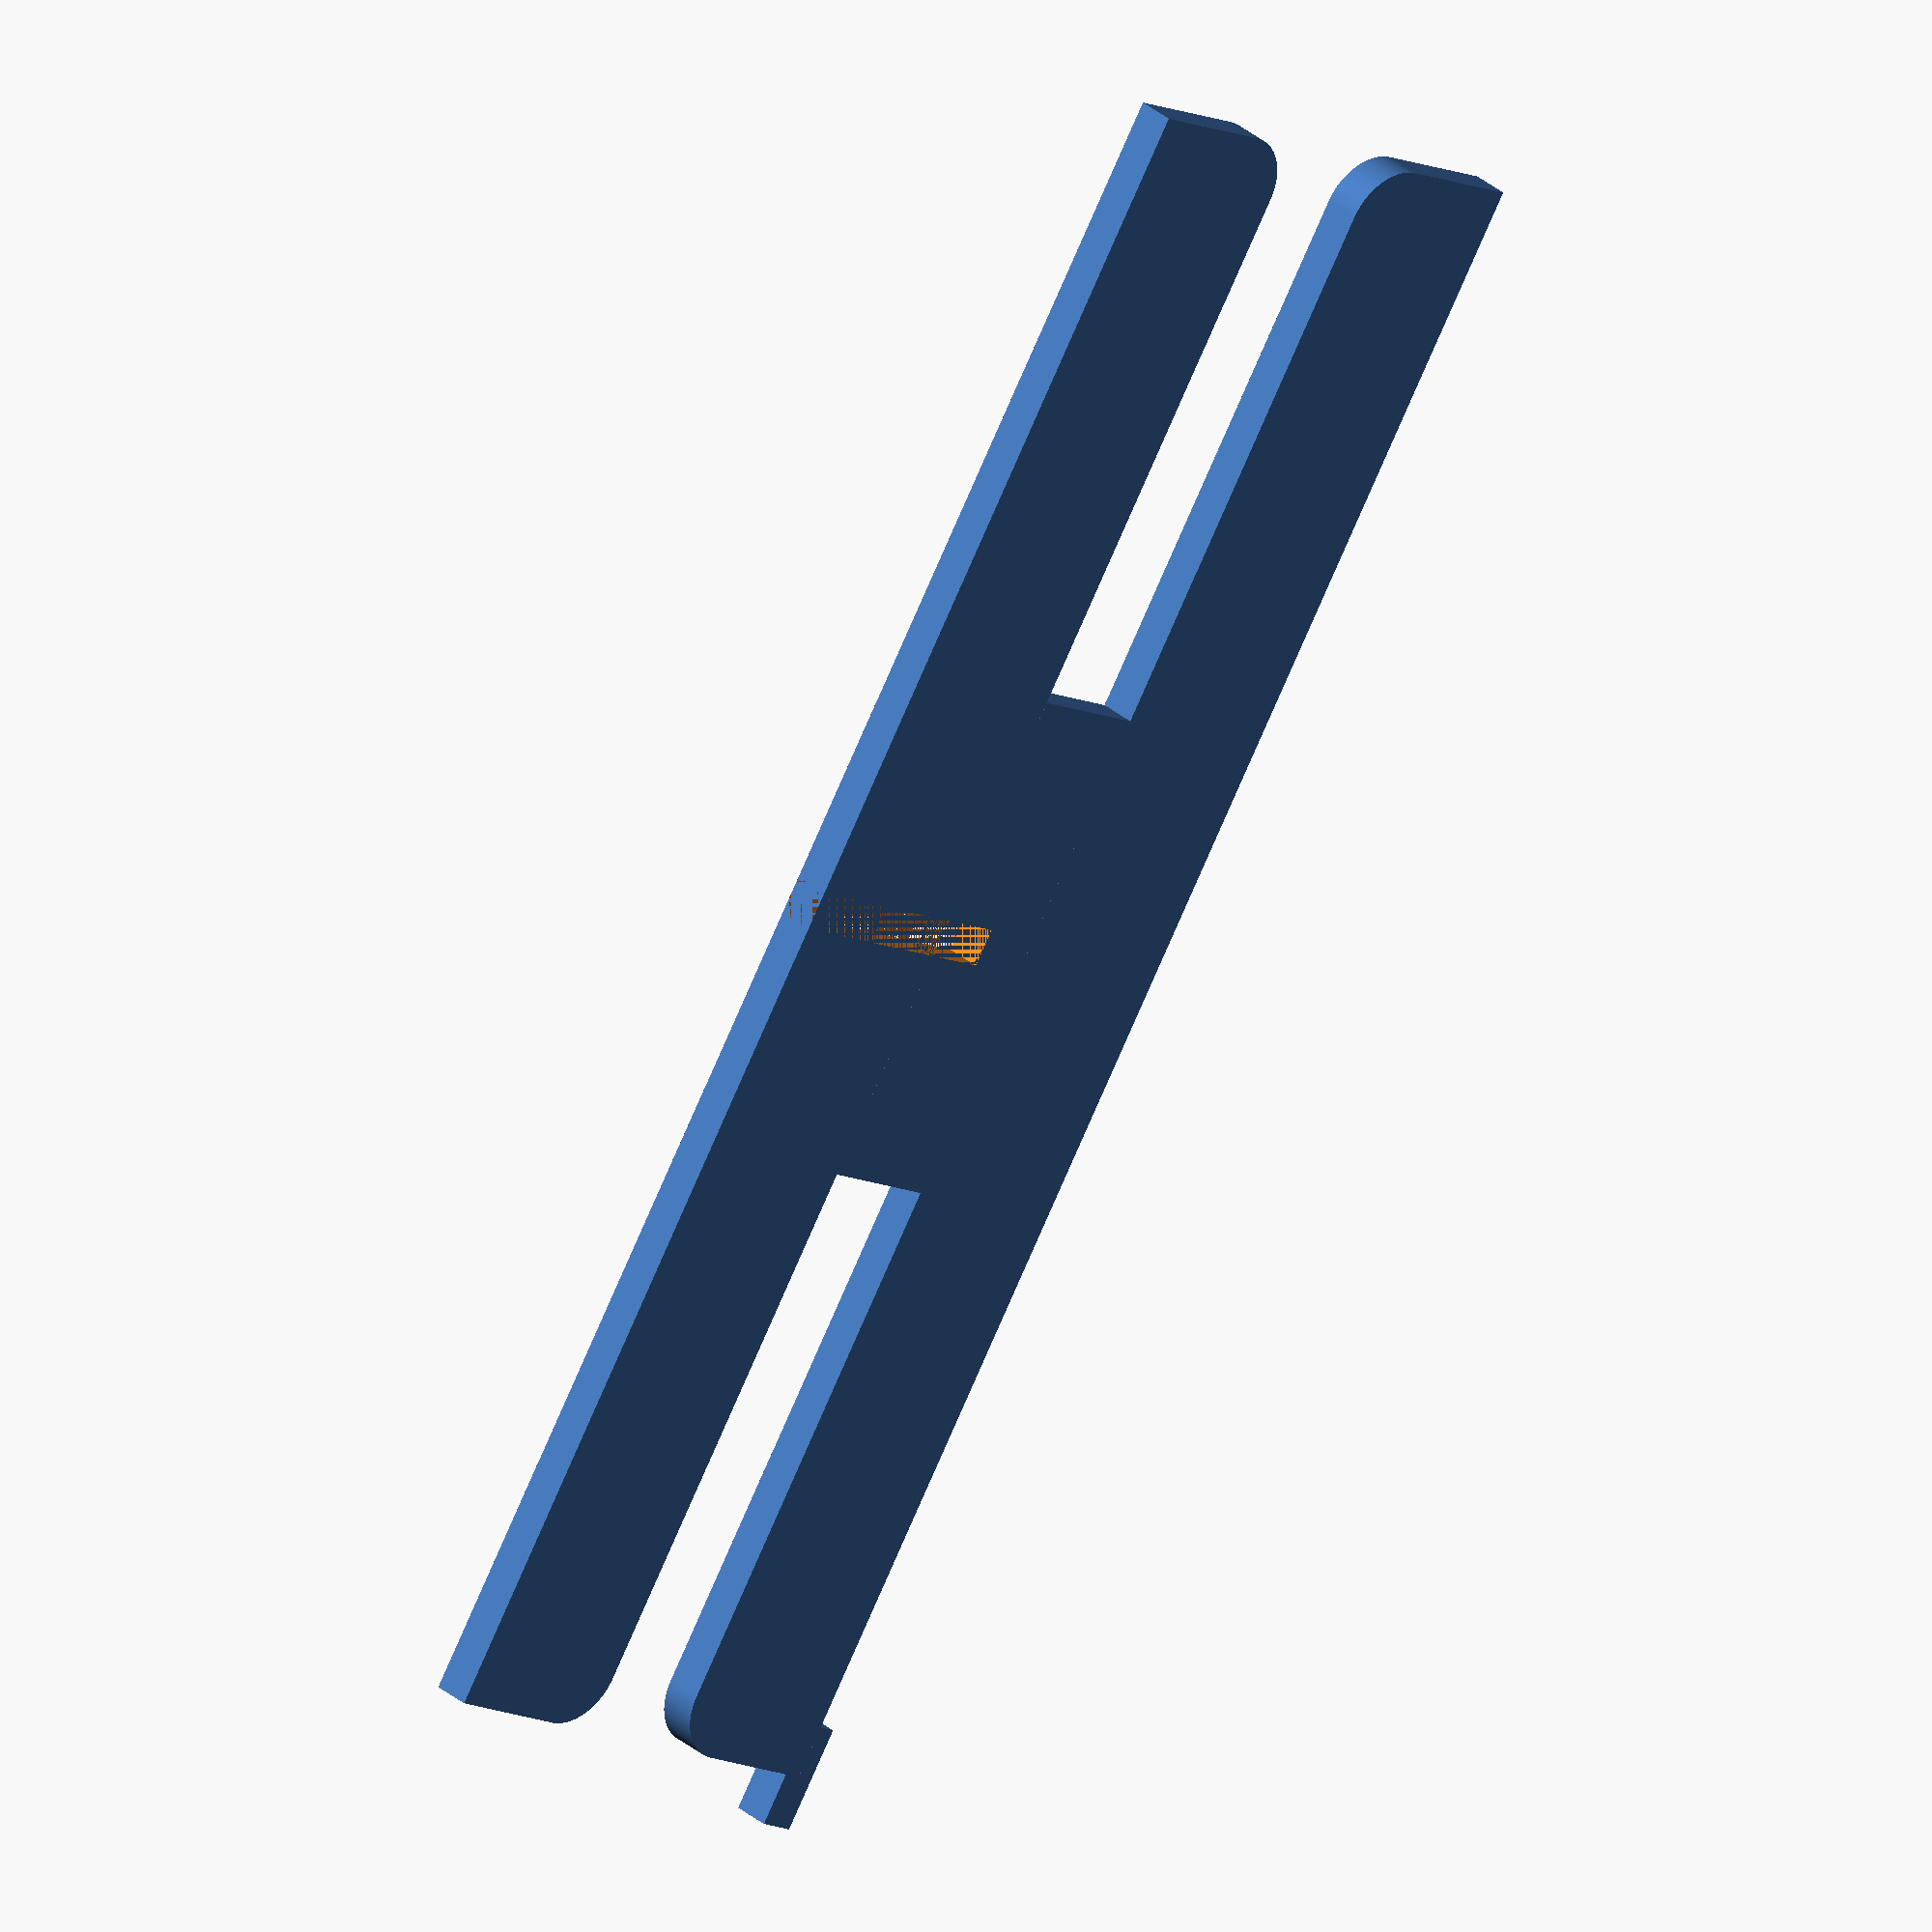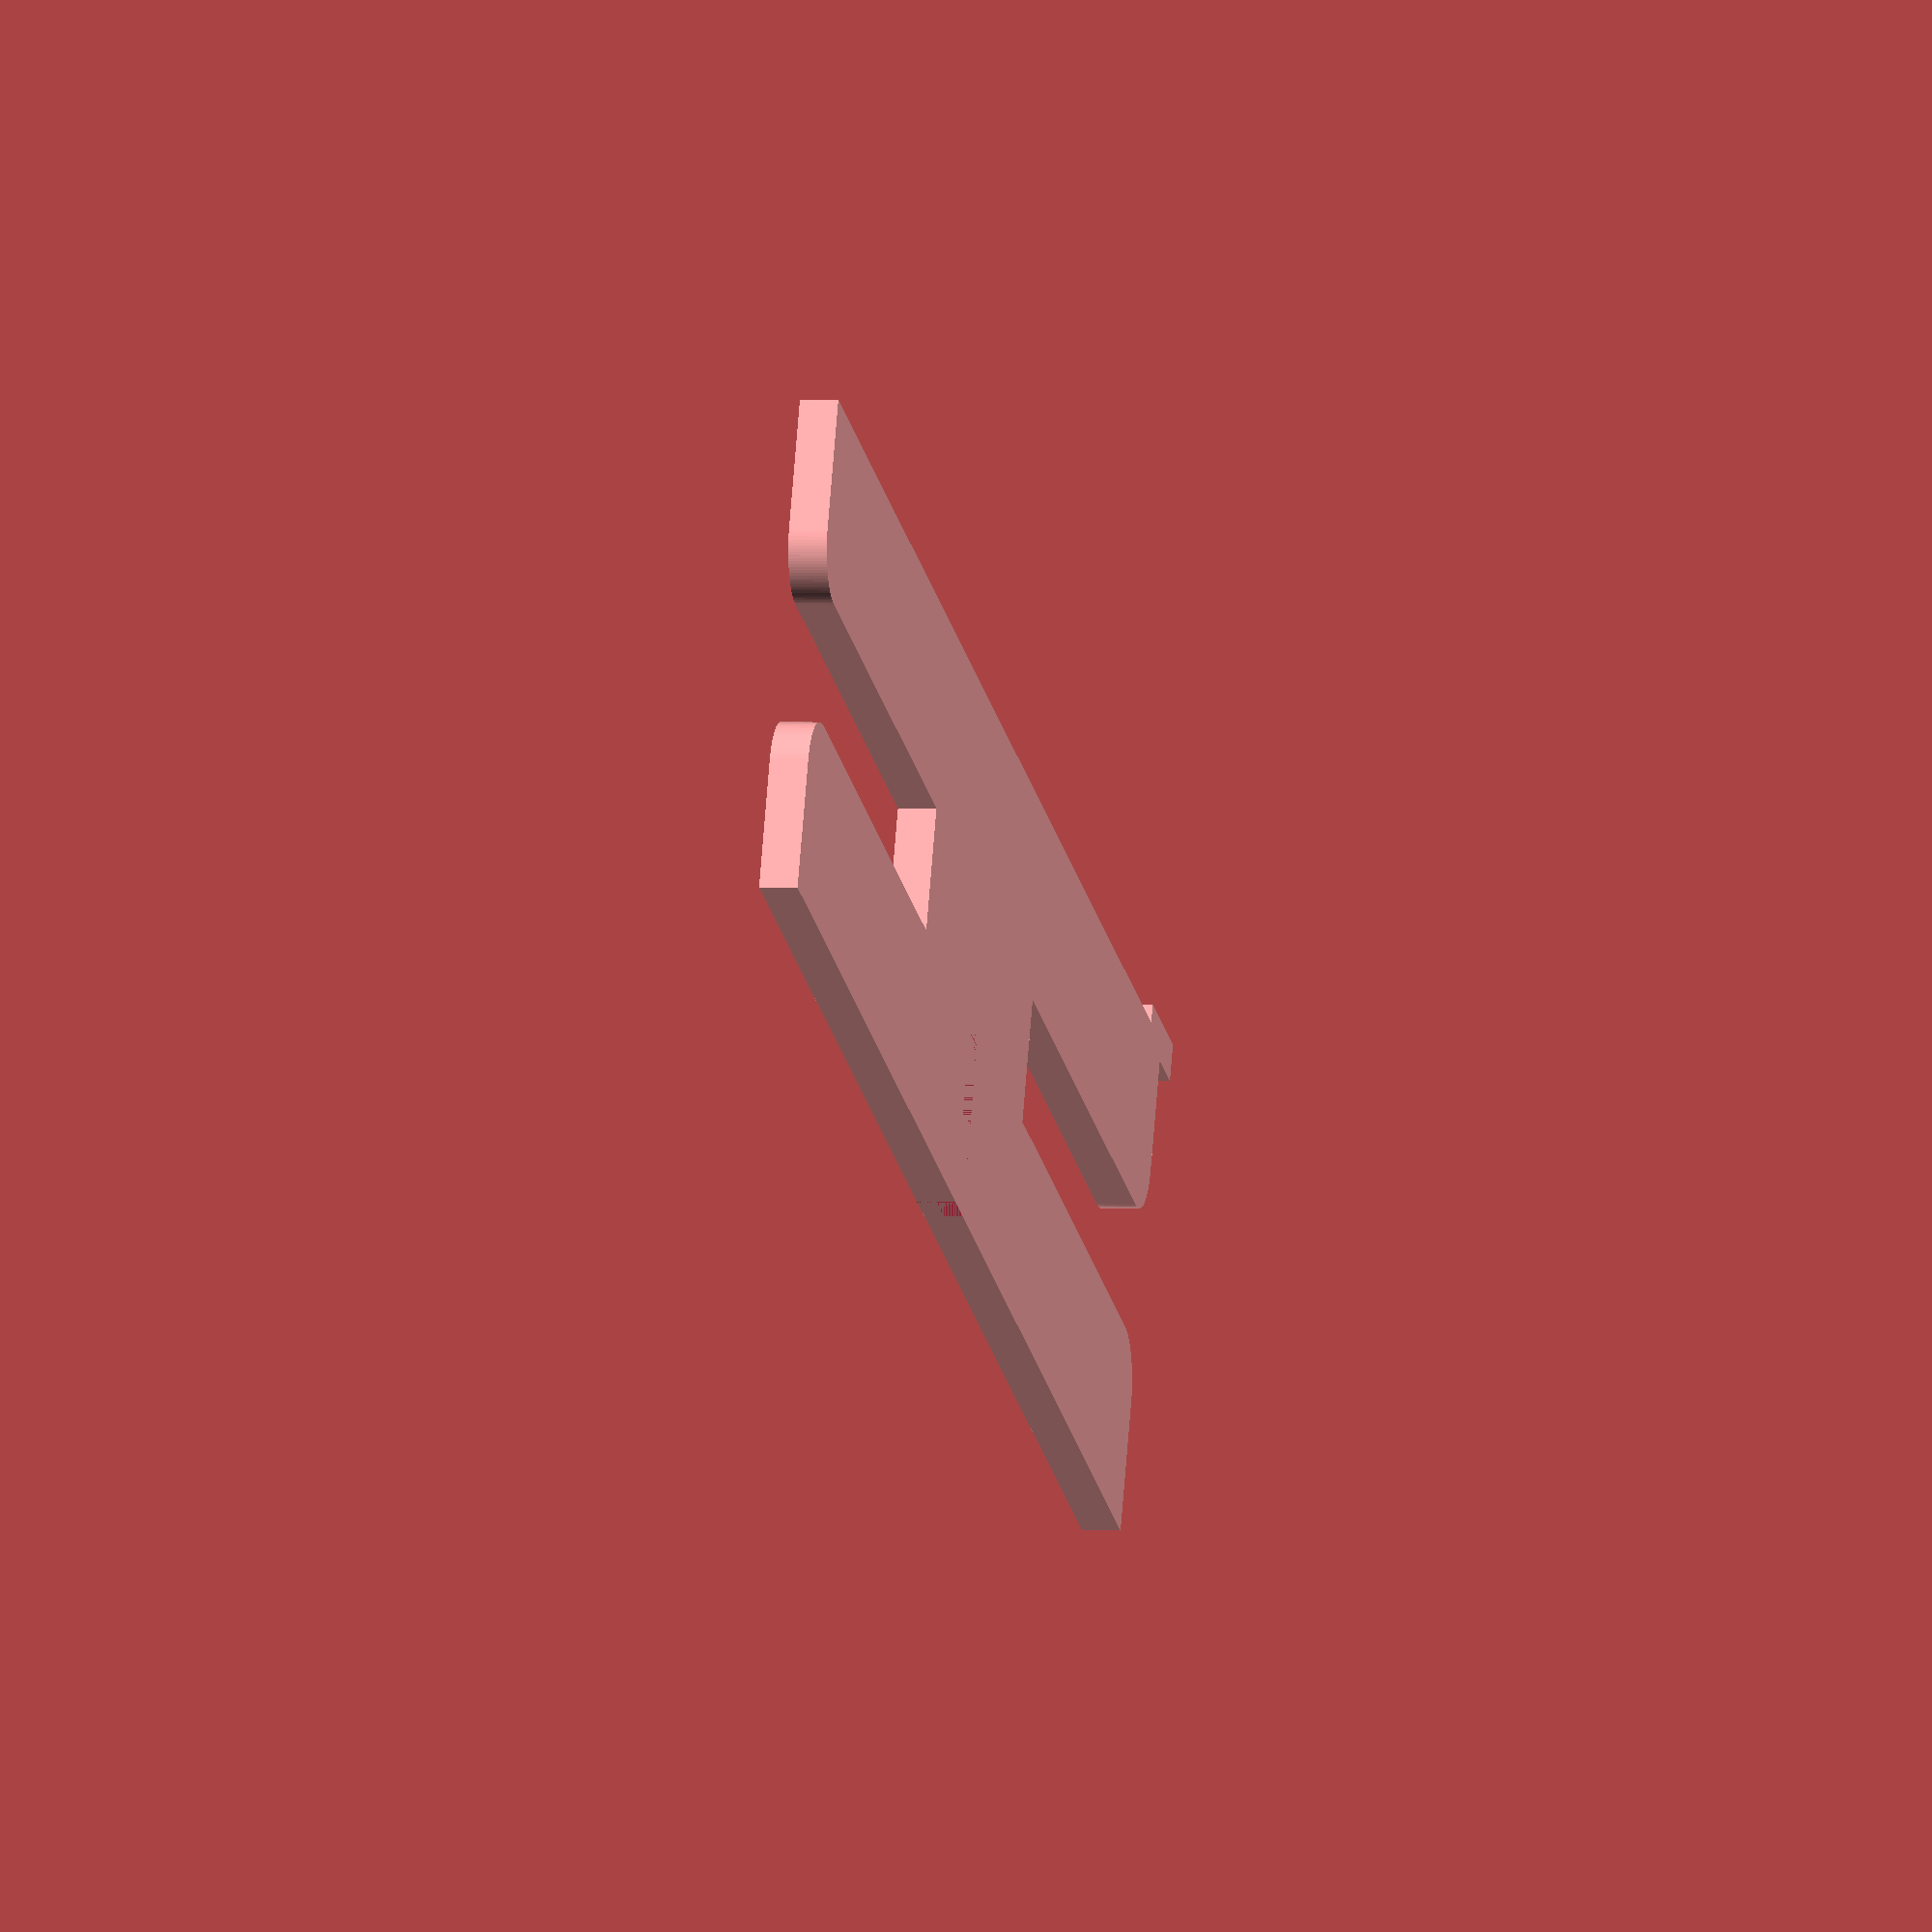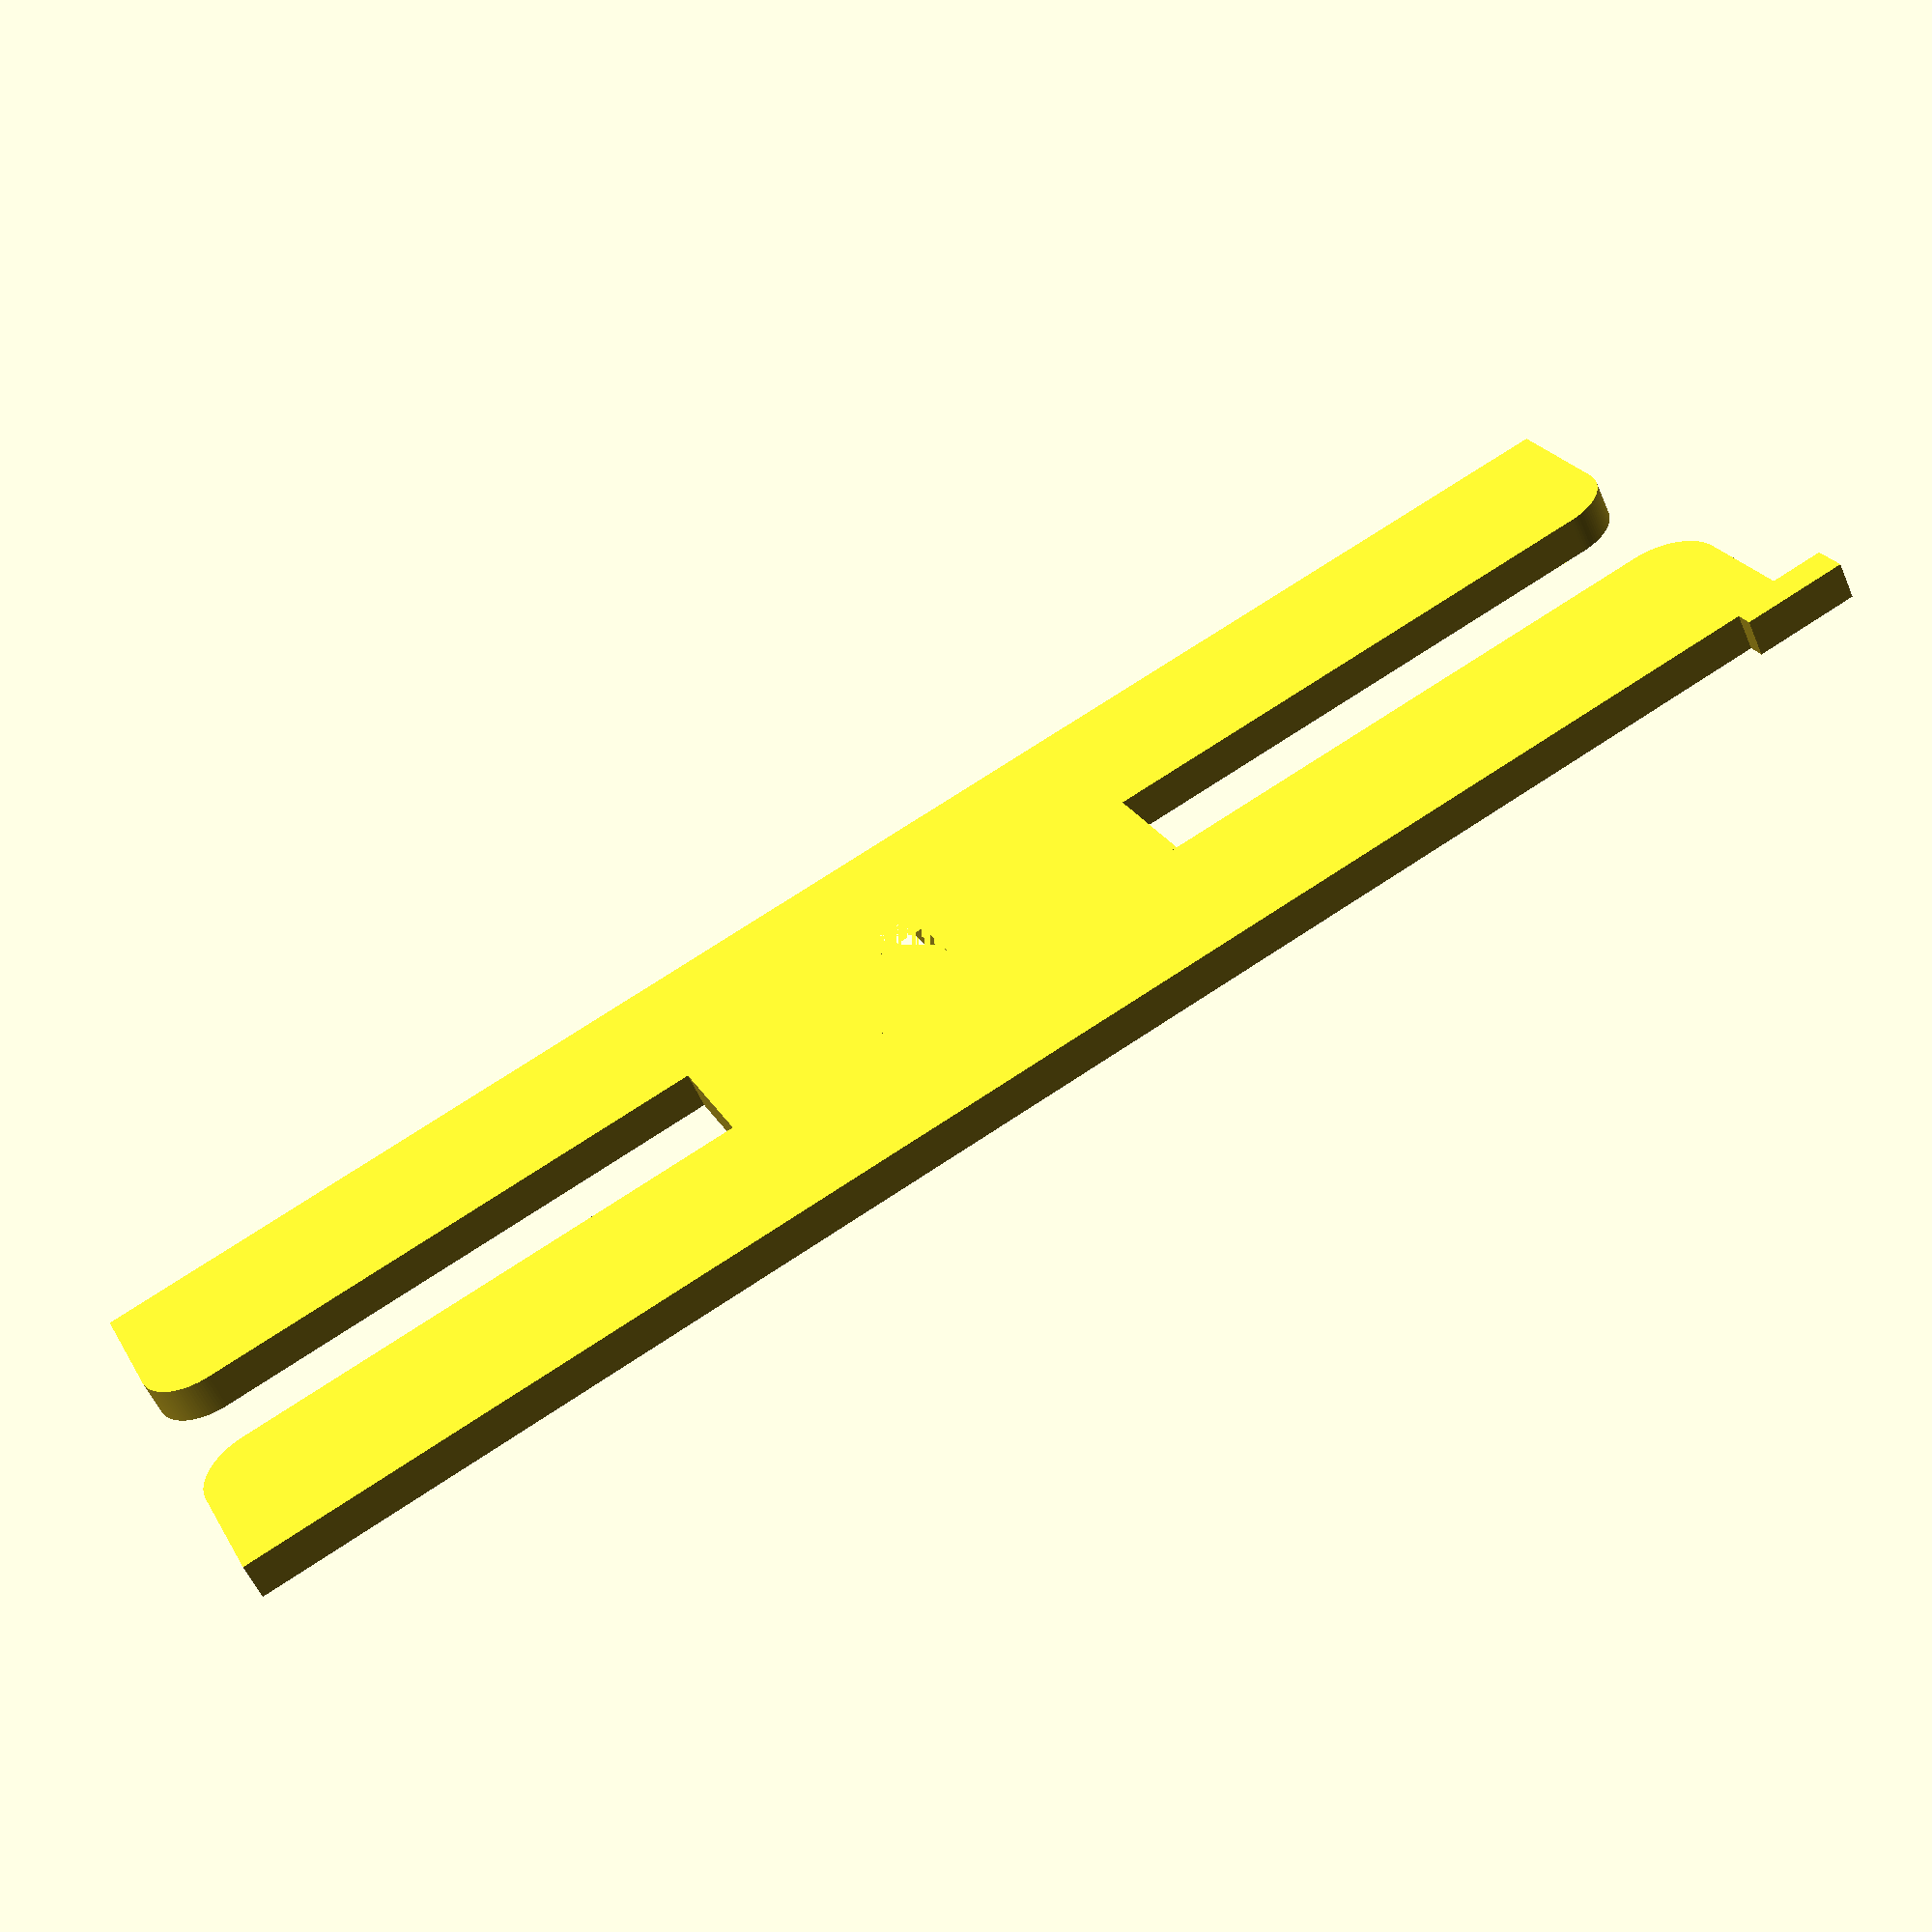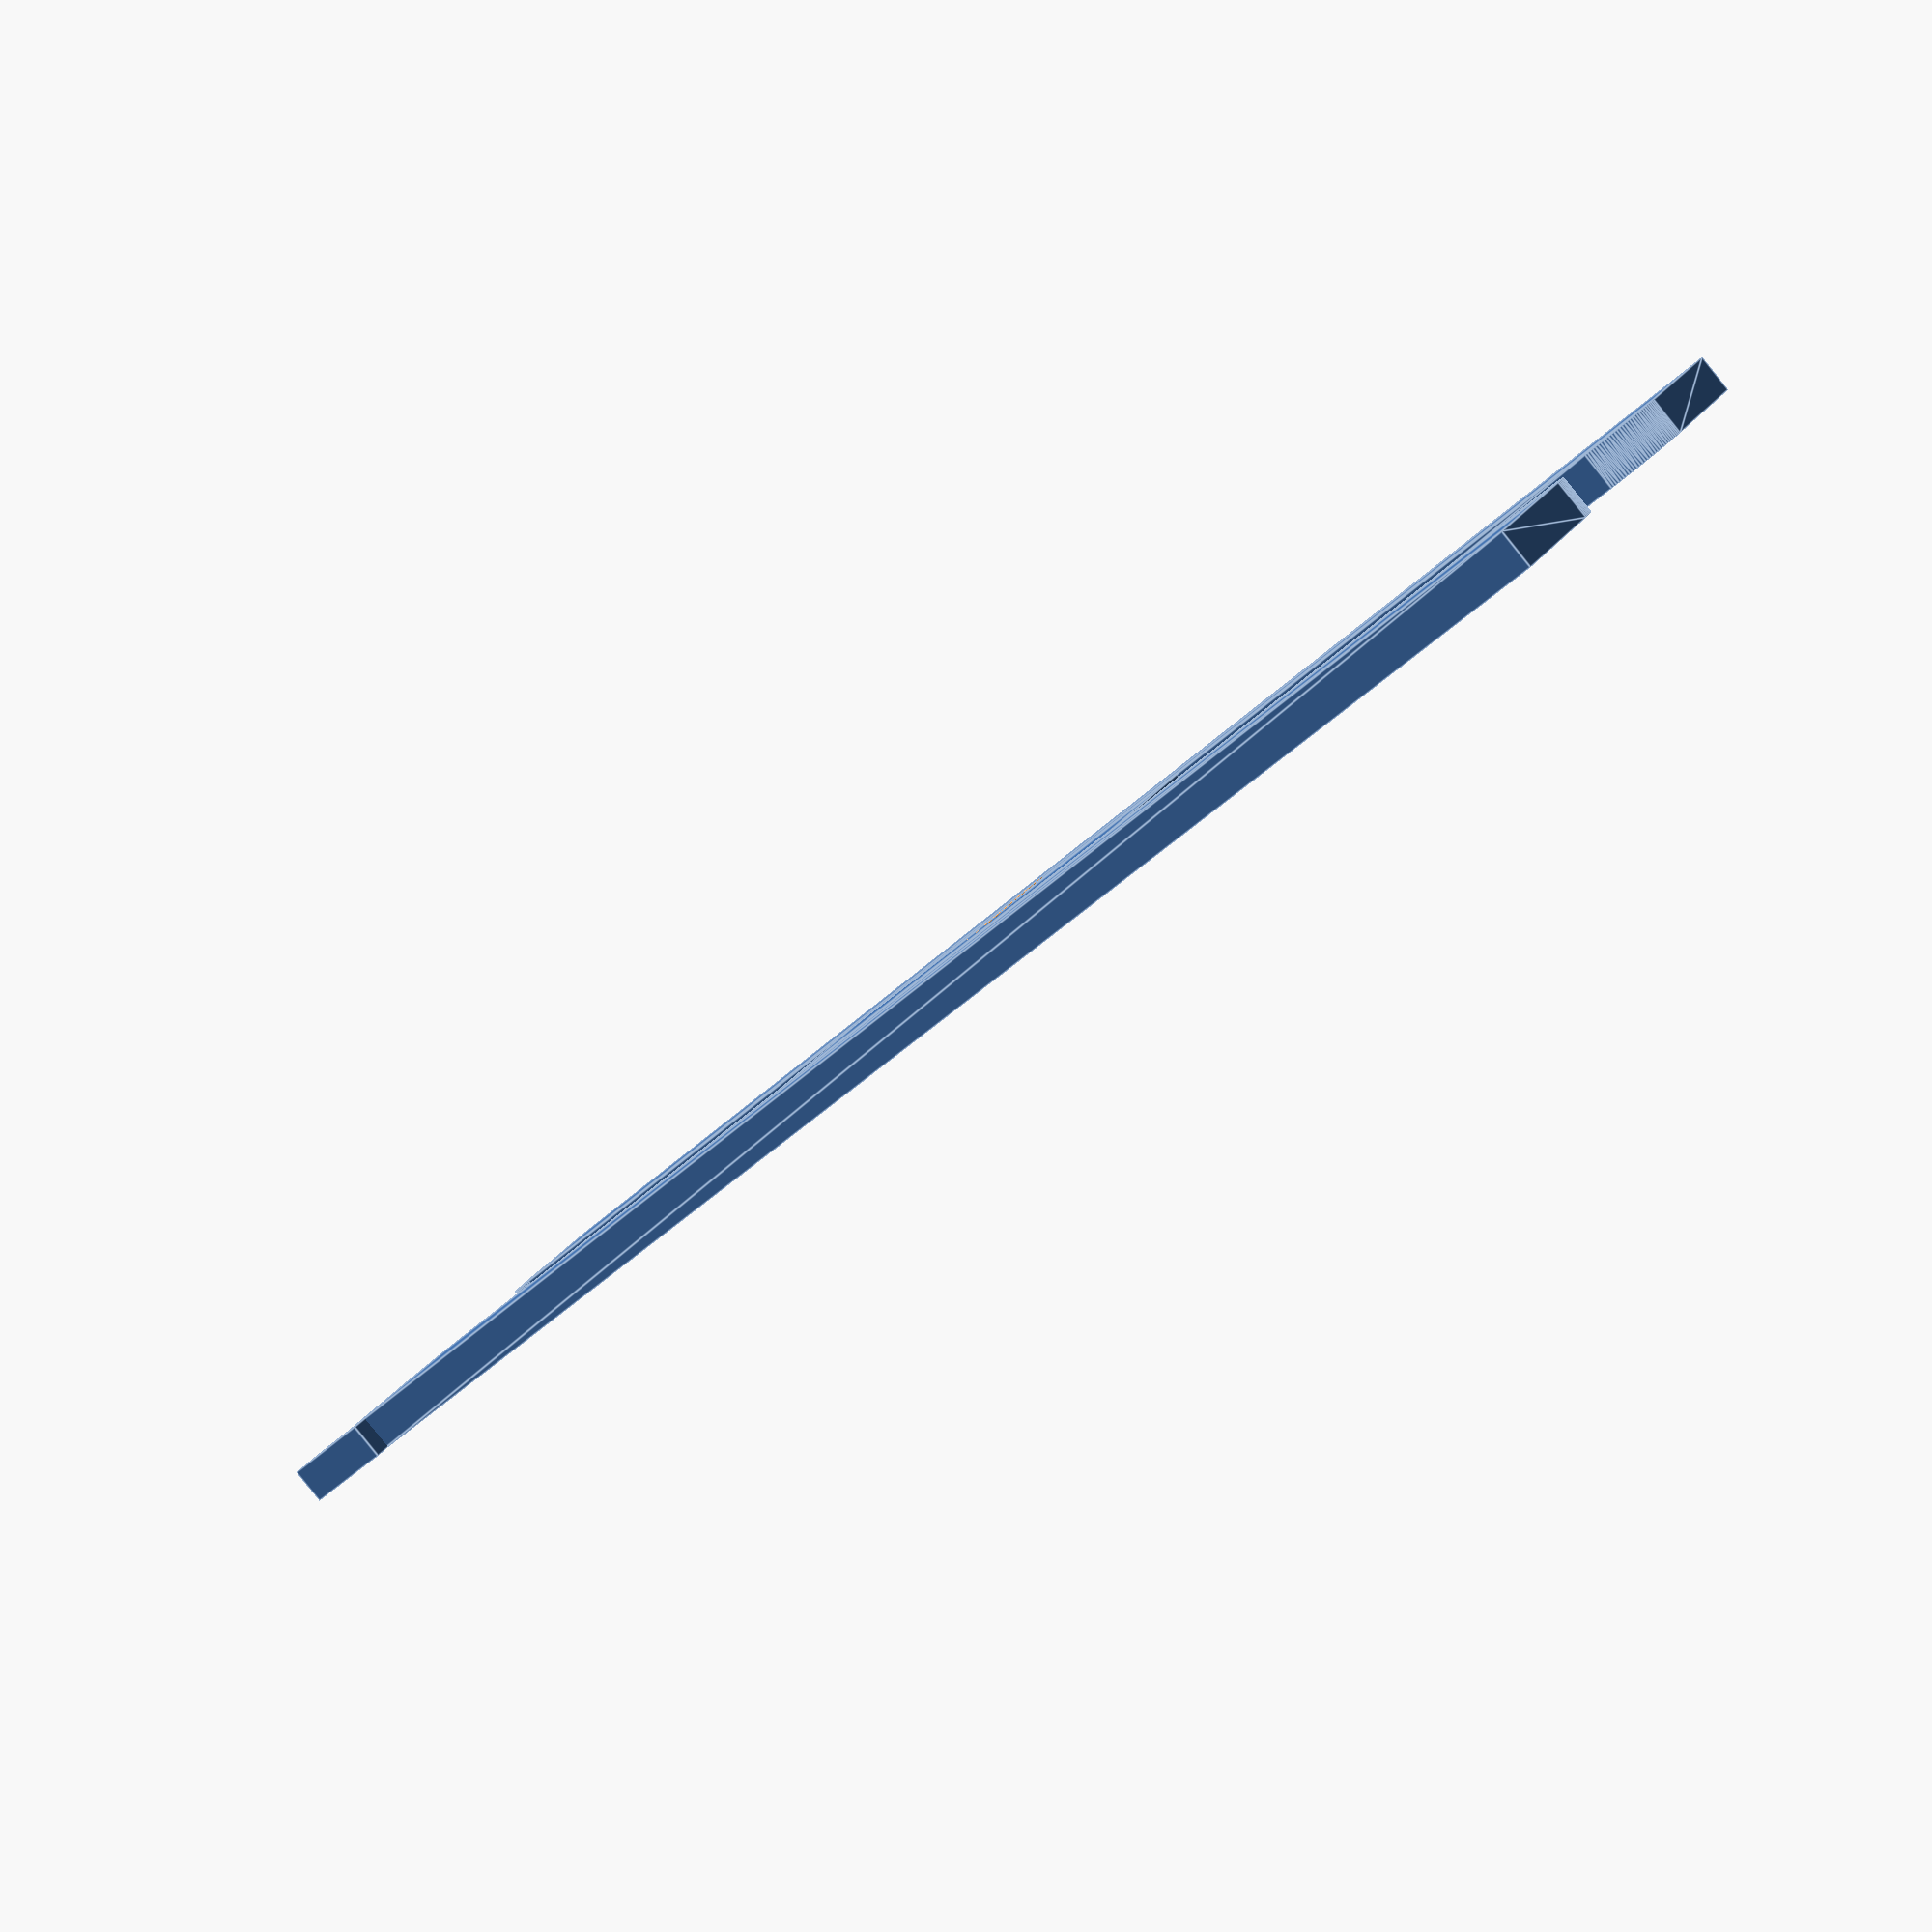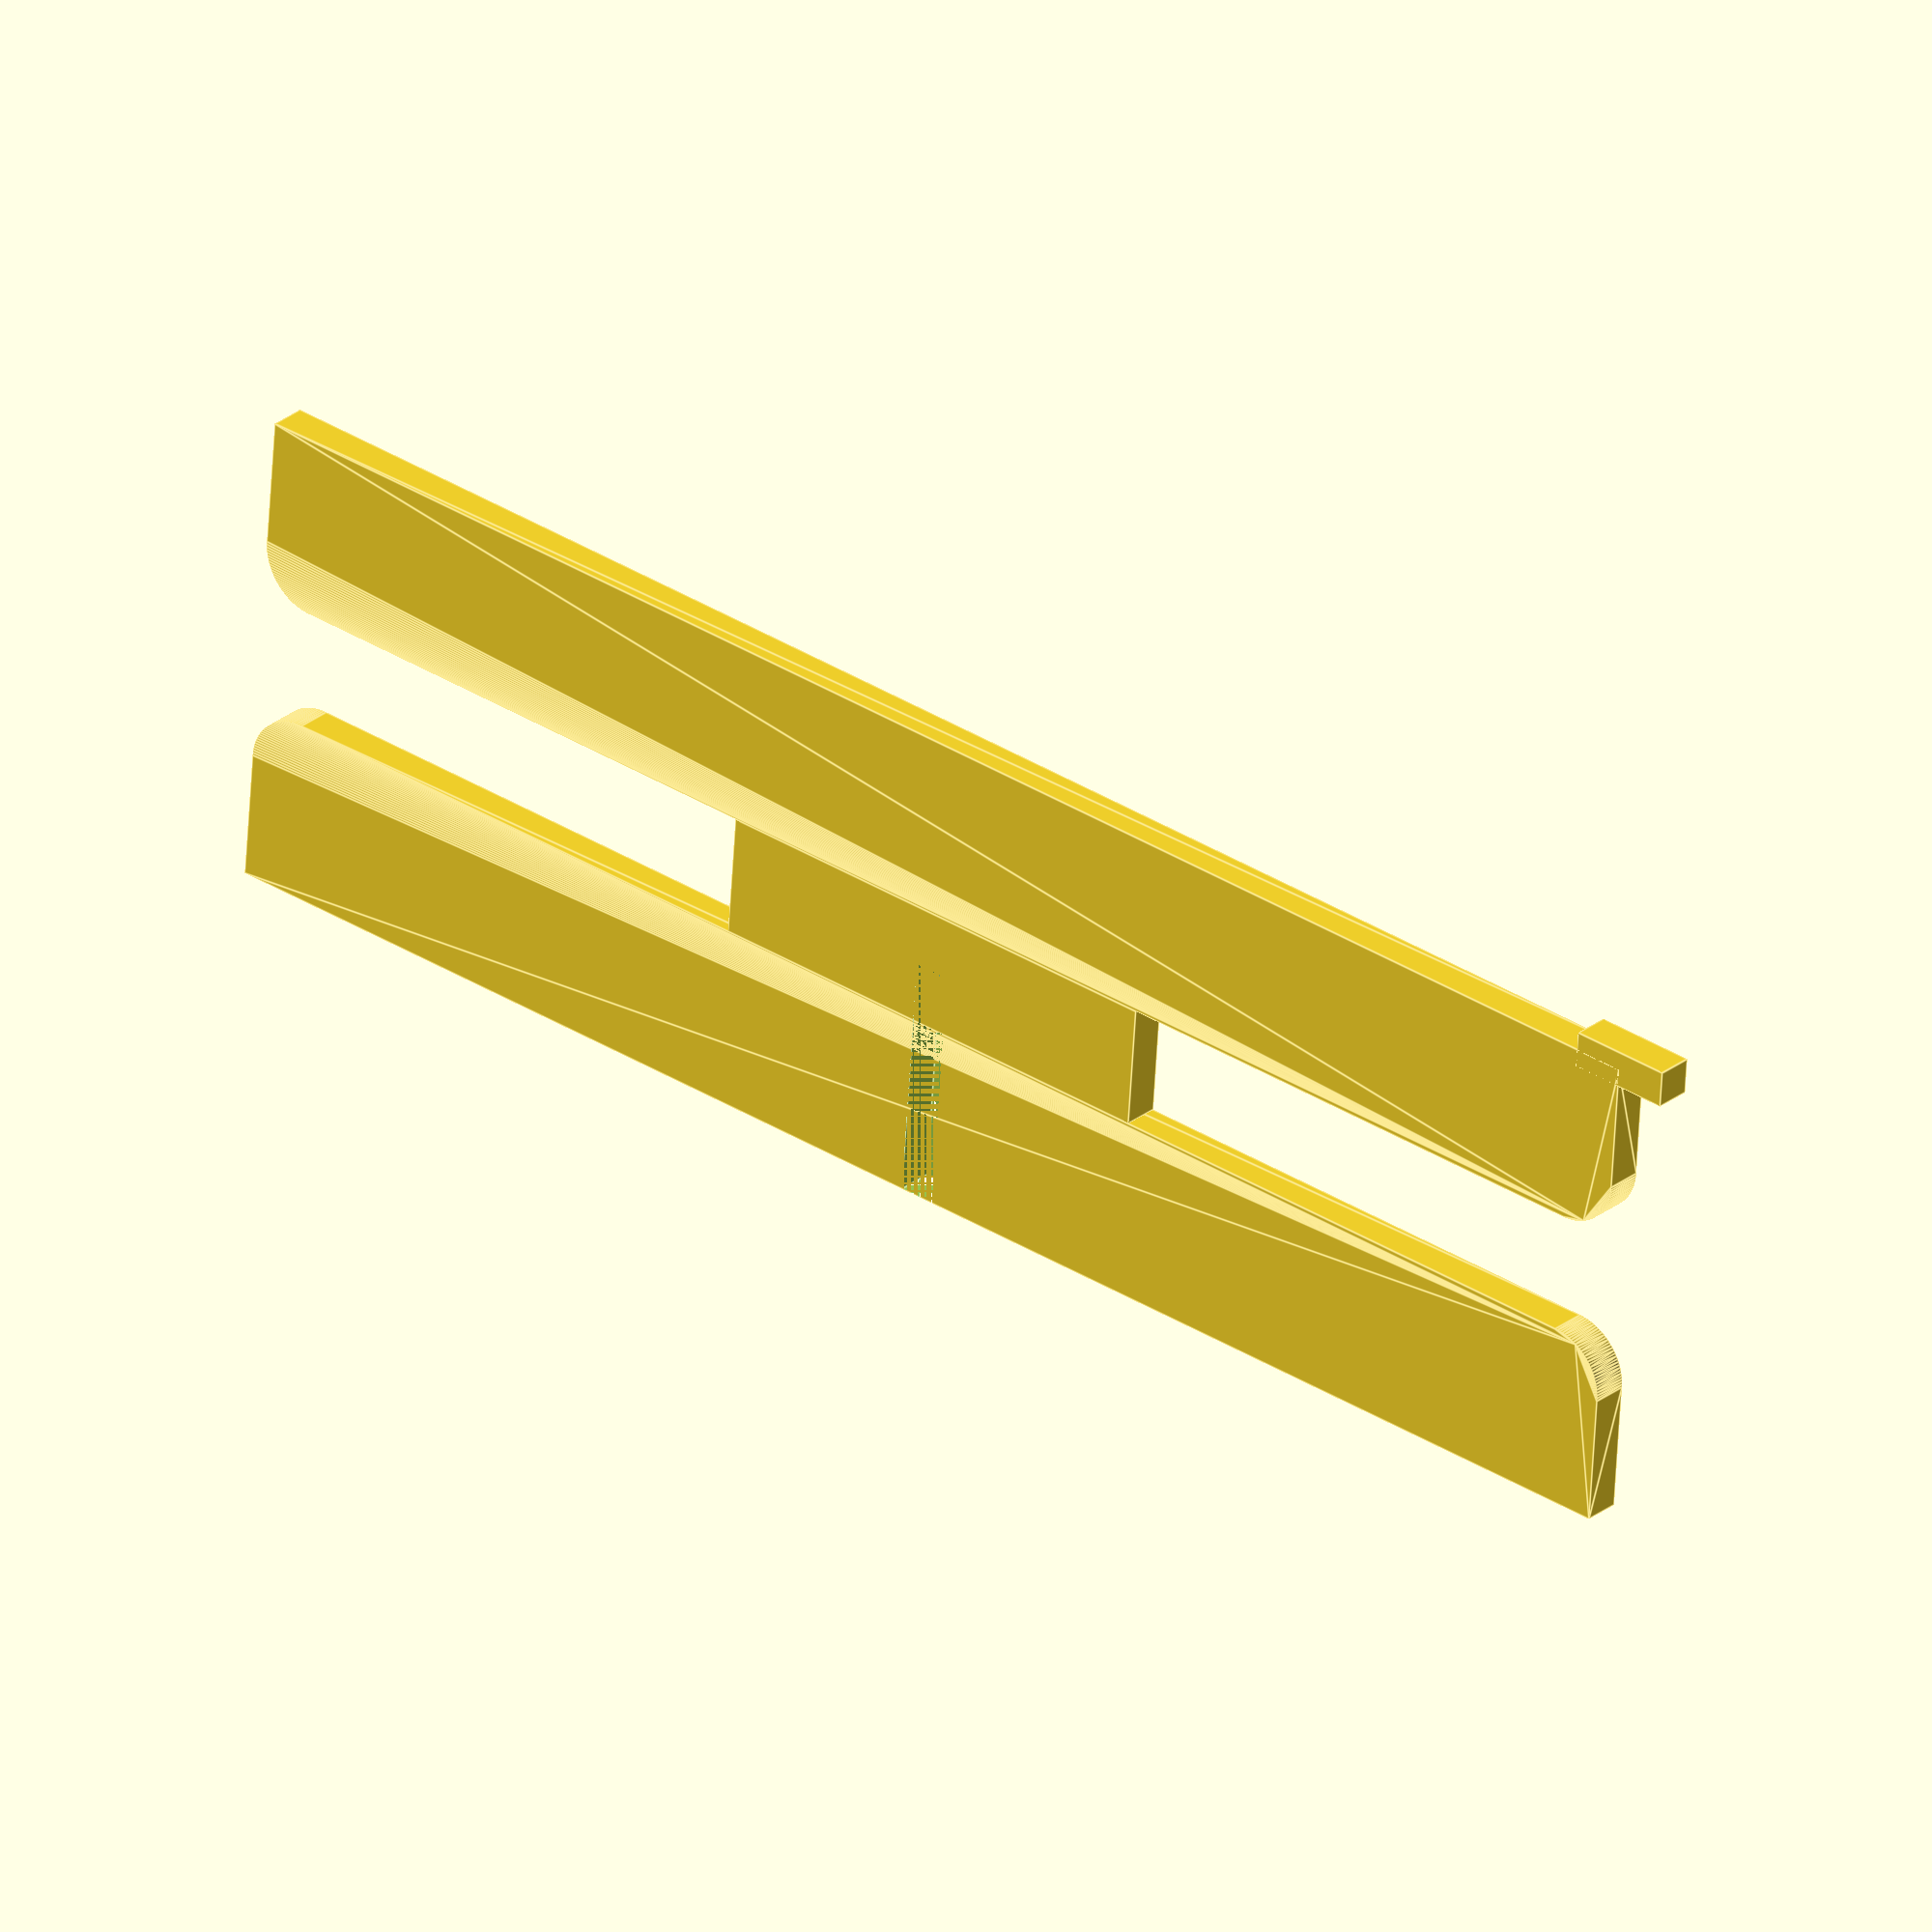
<openscad>
thickness = 12;
top_edge = 380;
top_radius = 48;
base_edge = sqrt(top_edge * top_edge * 2);
base_span_height = 60;
base_span_radius = 36;
base_stem_height = 40;
base_stem_width = 160;
$fn=120;

module top(x,y,z,r){
    hull(){
        translate([r/2,r/2,-z/2]) cylinder(h=z,d=r);
        translate([-(r/2)+x,r/2,-z/2]) cylinder(h=z,d=r);
        translate([(r/2),-(r/2)+y,0]) cylinder(h=z,d=r);
        translate([-(r/2)+x,-(r/2)+y,0]) cylinder(h=z,d=r);
    }
}

module base_span(x,y,z,r){
    hull(){
        translate([r/2,r/2,0]) cube([r,r,z], true);
        translate([-(r/2)+x,r/2,0]) cube([r,r,z], true);
        translate([(r/2),-(r/2)+y,-z/2]) cylinder(h=z,d=r);
        translate([-(r/2)+x,-(r/2)+y,-z/2]) cylinder(h=z,d=r);
    }
}

module base_section(length, span_height, stem_height, stem_width, thickness, radius){ 
    union() {
        base_span(length, span_height, thickness, radius);
        translate([0, (span_height * 2 + stem_height), 0]) {
            mirror([0,1,0]){
                base_span(length, span_height, thickness, radius);
            }
        }
        translate([length / 2, span_height + stem_height / 2, 0]) {
            cube([stem_width, stem_height, thickness], true);
        }
        cube([length / 16, thickness, thickness], true);
    }
}

module base(base_edge, base_span_height, base_stem_height, base_stem_width, thickness, base_span_radius) {
    // section 1
        difference() {
        base_section(base_edge, base_span_height, base_stem_height, base_stem_width, thickness, base_span_radius);
        translate([base_edge / 2 - thickness / 2, base_span_height + base_stem_height / 2, -thickness / 2]) {
            cube([thickness, base_span_height + base_stem_height / 2, thickness]);
        }
    }/*
    // section 2
    difference() {
        base_section(base_edge, base_span_height, base_stem_height, base_stem_width, thickness, base_span_radius);
        translate([base_edge / 2 - thickness / 2, 0, -thickness / 2]) {
            cube([thickness, base_span_height + base_stem_height / 2, thickness]);
        }
    }*/
}

//top(top_edge, top_edge, thickness, top_radius);
base(base_edge, base_span_height, base_stem_height, base_stem_width, thickness, base_span_radius);
</openscad>
<views>
elev=146.9 azim=122.1 roll=221.1 proj=o view=solid
elev=178.4 azim=23.0 roll=258.5 proj=o view=wireframe
elev=236.2 azim=204.7 roll=337.0 proj=p view=solid
elev=88.3 azim=35.0 roll=38.8 proj=p view=edges
elev=332.0 azim=184.3 roll=40.0 proj=o view=edges
</views>
